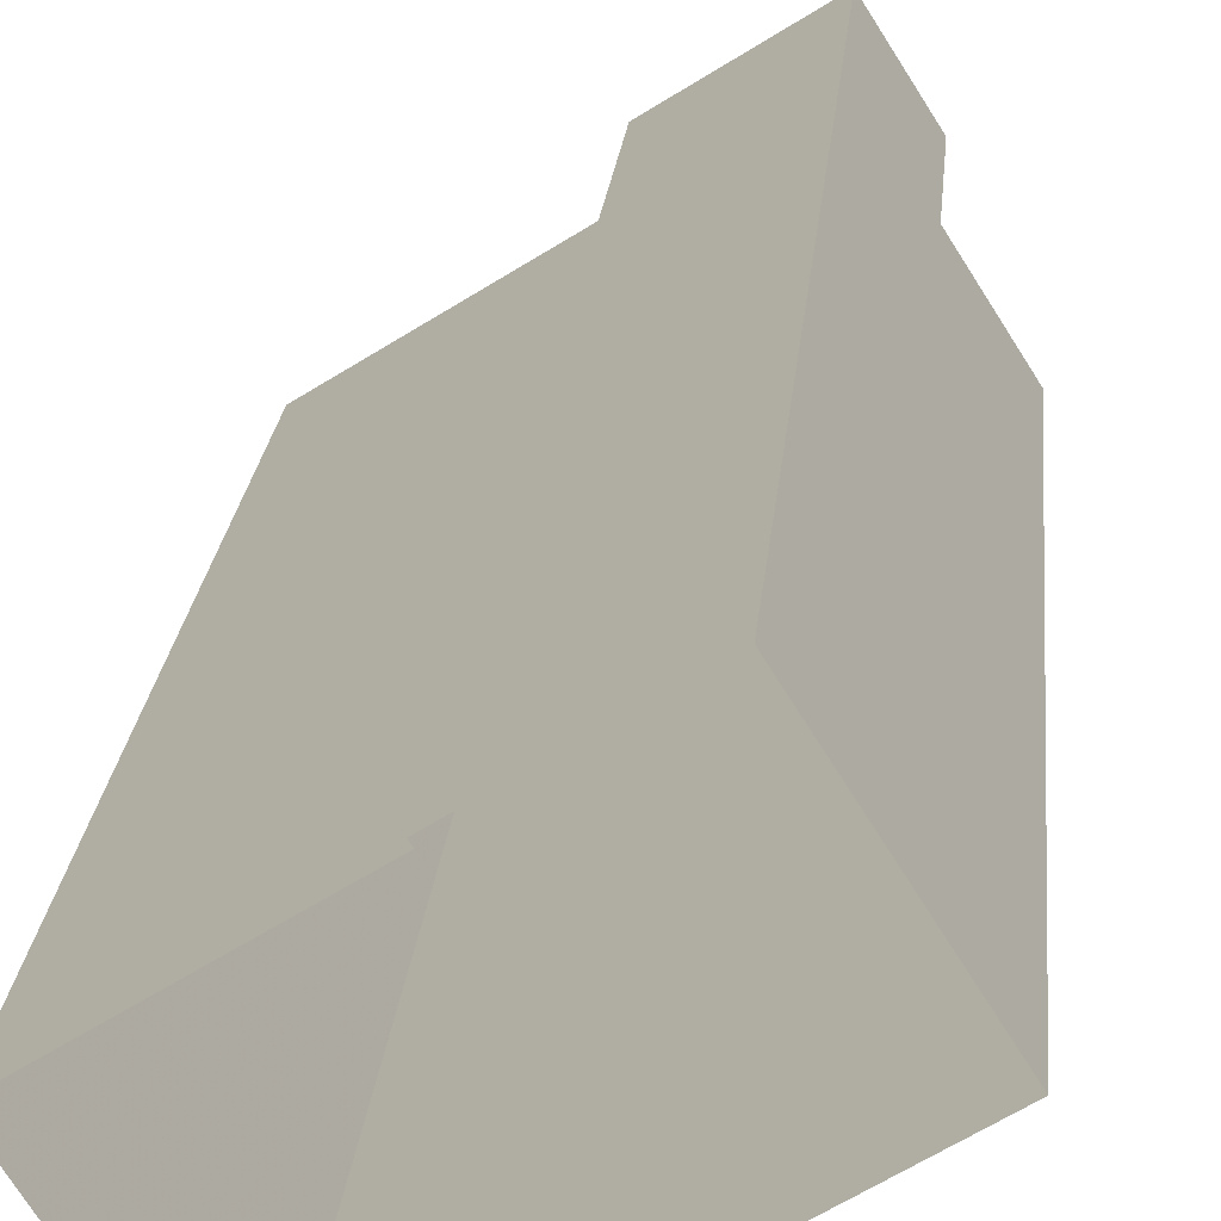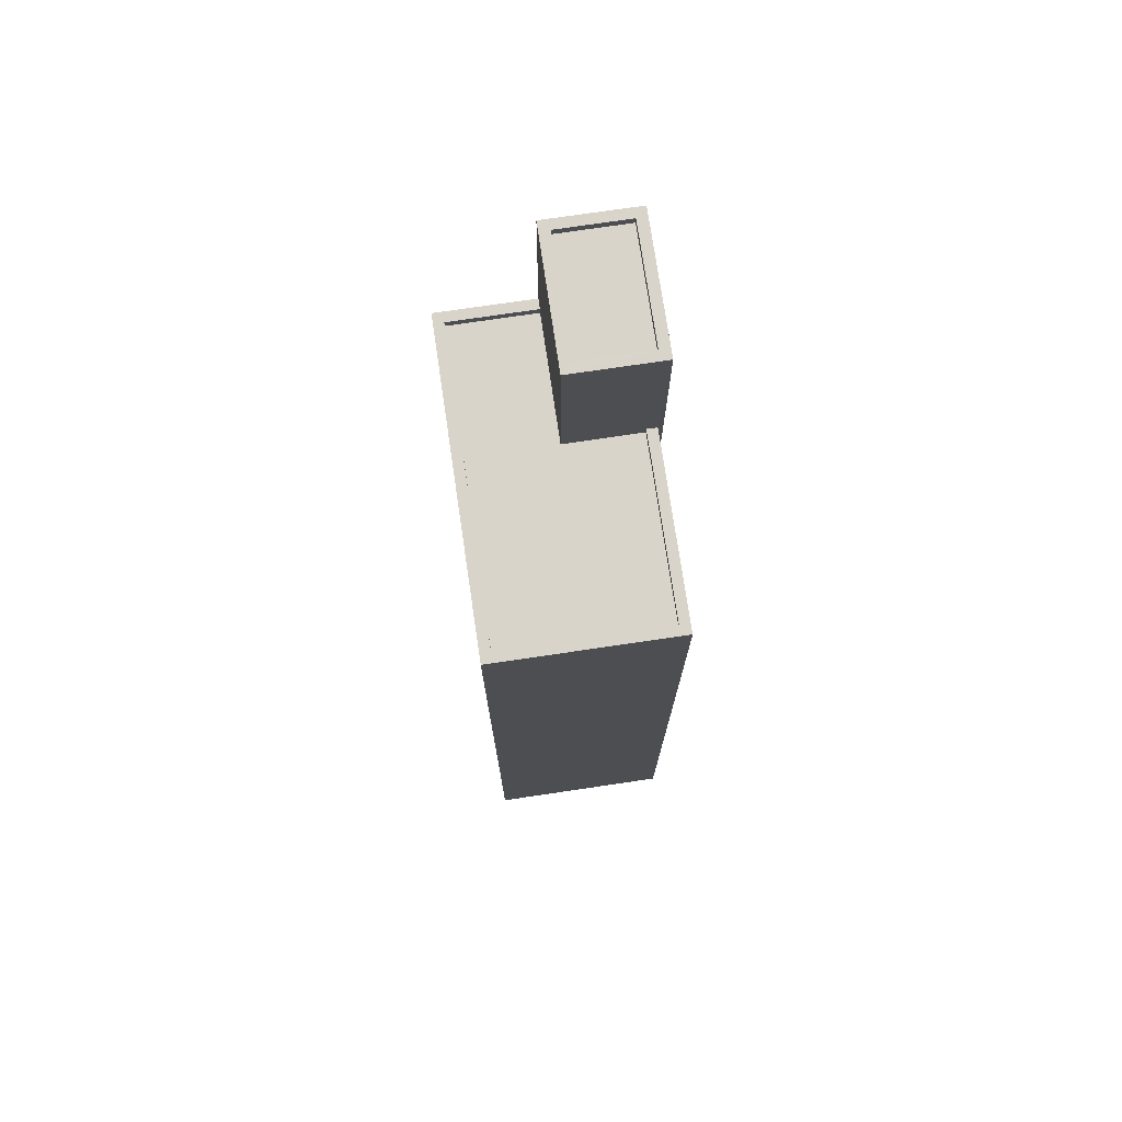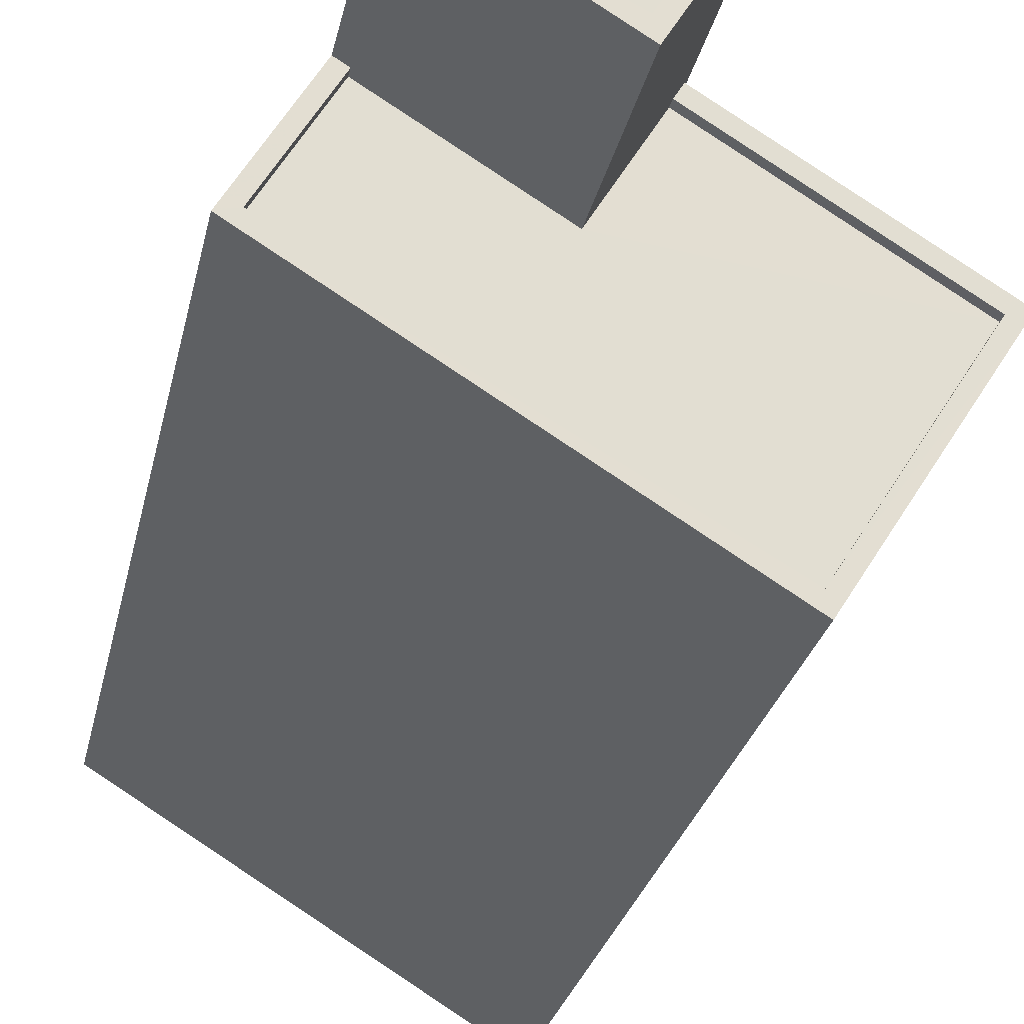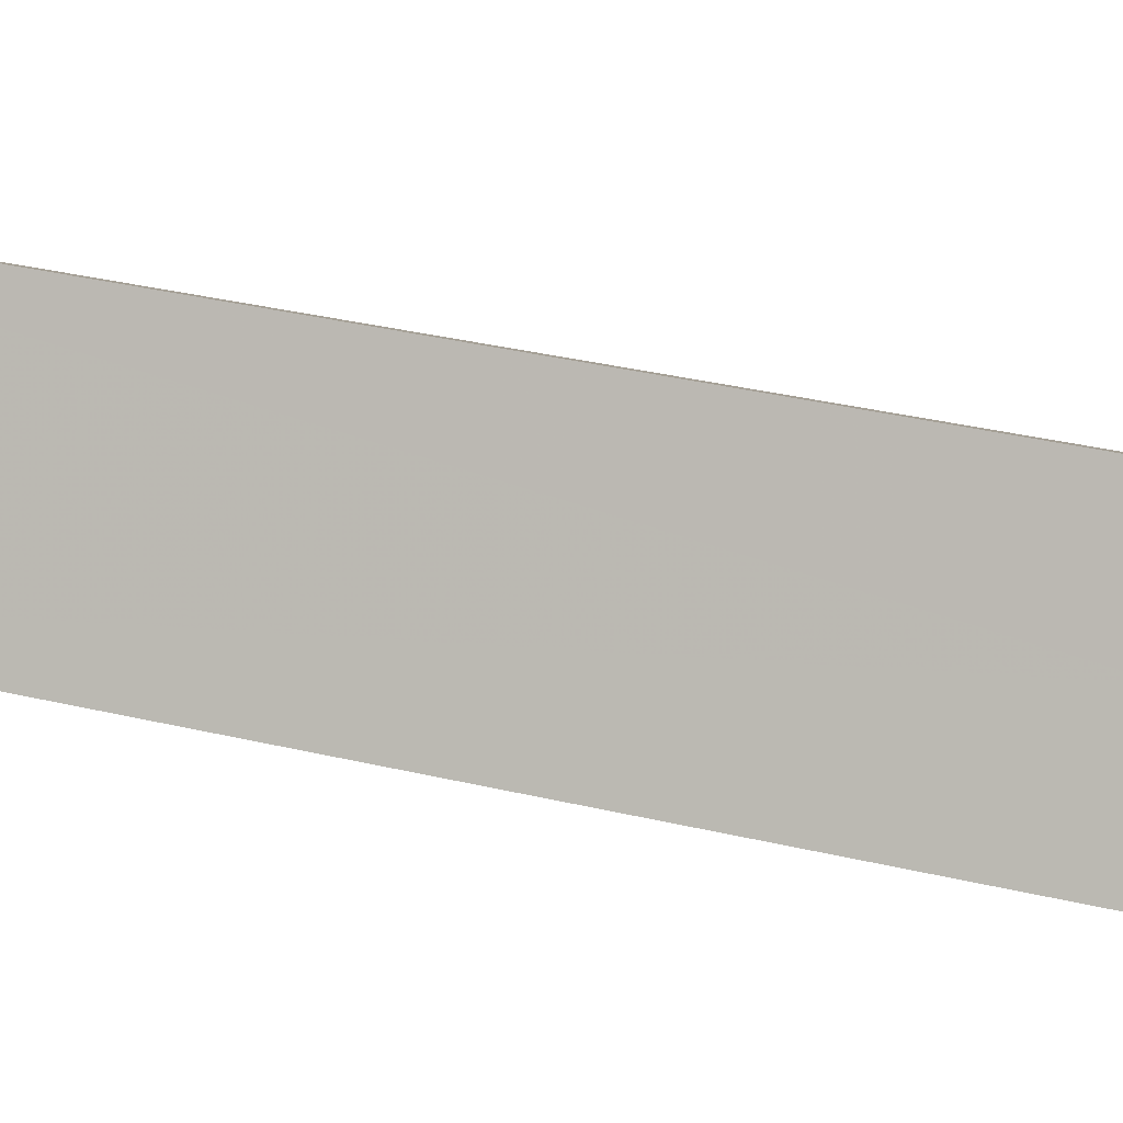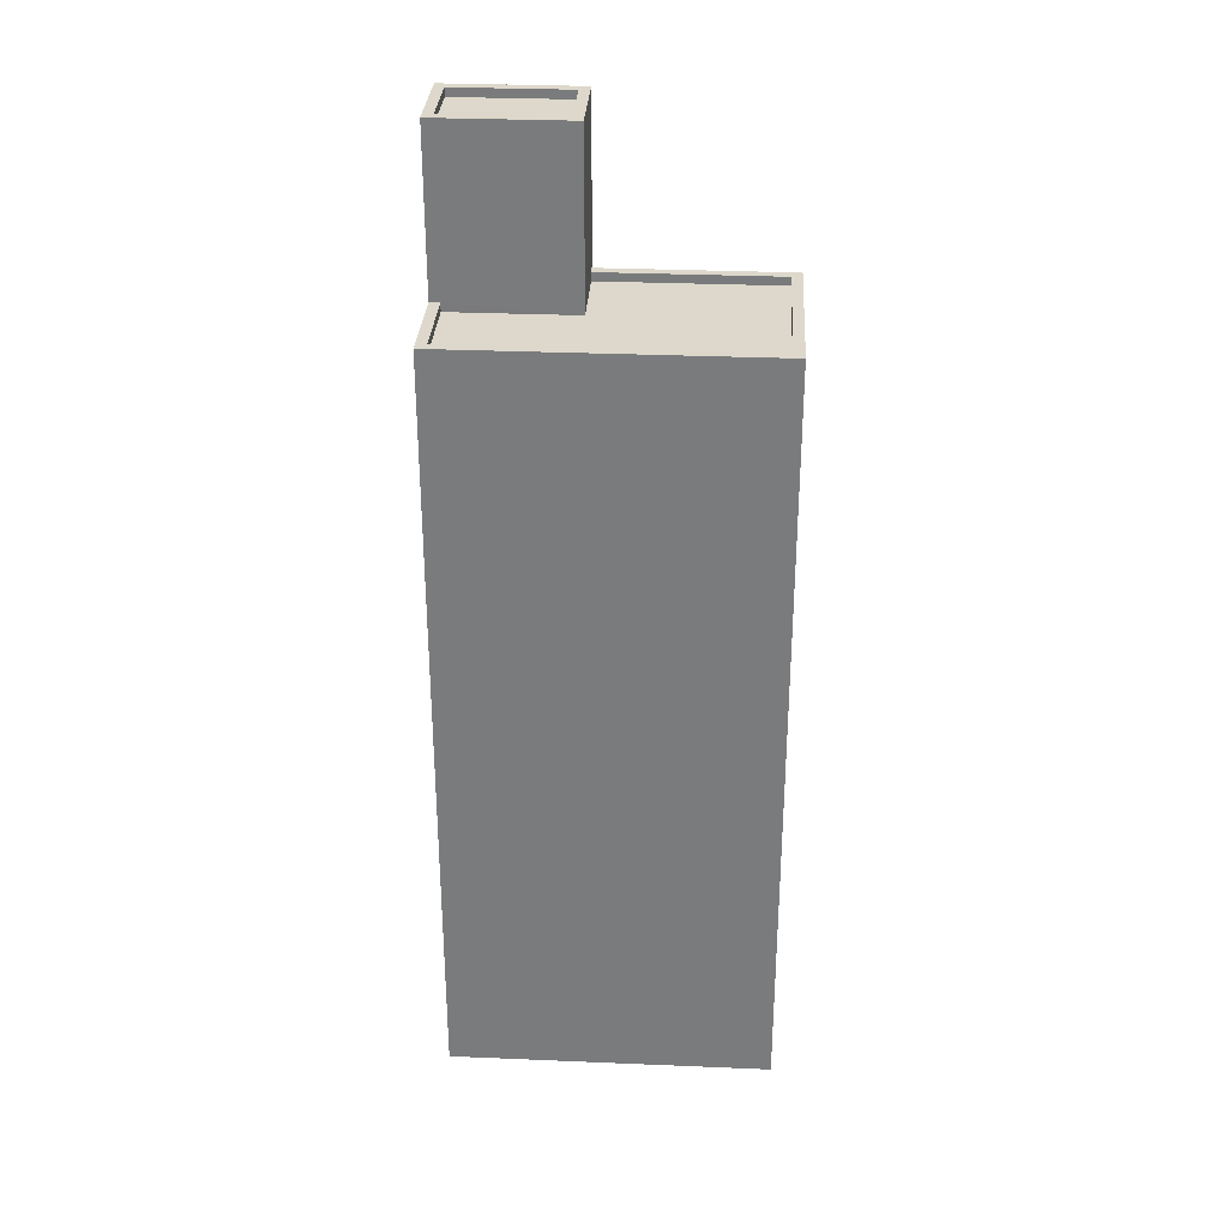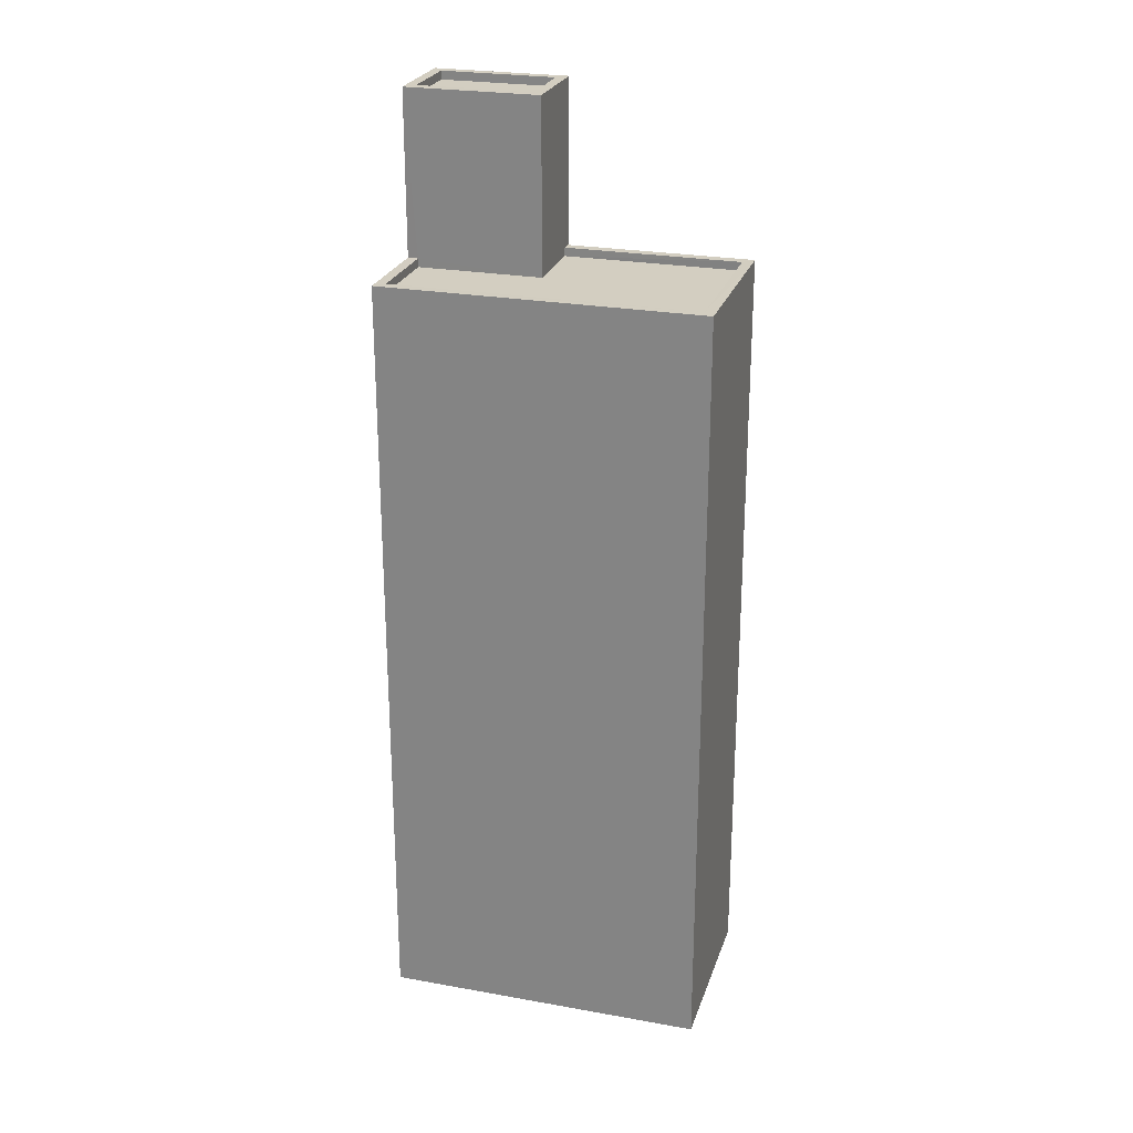
<metadata>
{"format":"obj","ext":"obj","renderer":"f3d","projection":"perspective","resolution":1024,"background":"white","views":[{"elev":20.4,"azim":-175.3,"up":"+Y"},{"elev":74.8,"azim":49.3,"up":"+Z"},{"elev":-21.9,"azim":-9.7,"up":"+Y"},{"elev":34.0,"azim":-72.0,"up":"+Y"},{"elev":31.2,"azim":-28.9,"up":"+Z"},{"elev":24.9,"azim":-16.0,"up":"+Z"}]}
</metadata>
<code>
v -5538 -3.666e+04 2.176
v -5541 -3.666e+04 2.175
v -5543 -3.665e+04 2.177
v -5549 -3.666e+04 2.177
v -5546 -3.665e+04 2.178
v -5543 -3.665e+04 2.177
v -5548 -3.665e+04 24.62
v -5549 -3.666e+04 24.62
v -5544 -3.666e+04 24.62
v -5543 -3.665e+04 24.62
v -5539 -3.666e+04 24.62
v -5541 -3.666e+04 24.62
v -5549 -3.666e+04 24.87
v -5549 -3.666e+04 24.87
v -5548 -3.665e+04 24.87
v -5541 -3.666e+04 24.87
v -5541 -3.666e+04 24.87
v -5548 -3.665e+04 24.87
v -5543 -3.665e+04 24.87
v -5539 -3.666e+04 24.87
v -5538 -3.666e+04 24.87
v -5543 -3.665e+04 24.87
v -5543 -3.665e+04 29.67
v -5543 -3.665e+04 29.67
v -5546 -3.665e+04 29.67
v -5546 -3.665e+04 29.67
v -5545 -3.666e+04 29.42
v -5543 -3.665e+04 29.42
v -5546 -3.665e+04 29.42
v -5547 -3.665e+04 29.42
v -5544 -3.666e+04 29.67
v -5548 -3.665e+04 29.67
v -5547 -3.665e+04 29.67
v -5545 -3.666e+04 29.67
f 1 2 3
f 2 4 3
f 3 5 6
f 3 4 5
f 7 8 9
f 10 9 11
f 11 9 12
f 9 8 12
f 13 14 15
f 13 16 17
f 15 14 18
f 19 20 21
f 17 16 21
f 22 20 19
f 14 13 17
f 20 17 21
f 23 24 25
f 26 23 25
f 27 28 29
f 30 27 29
f 23 31 24
f 25 32 33
f 26 25 33
f 32 31 34
f 34 31 23
f 33 32 34
f 17 11 12
f 17 20 11
f 17 12 8
f 14 17 8
f 7 14 8
f 7 18 14
f 10 11 20
f 22 10 20
f 16 4 2
f 16 13 4
f 32 25 15
f 25 5 15
f 15 4 13
f 15 5 4
f 16 2 1
f 21 16 1
f 3 21 1
f 3 19 21
f 24 6 5
f 25 24 5
f 22 31 9
f 31 22 24
f 24 19 6
f 10 22 9
f 6 19 3
f 22 19 24
f 7 9 18
f 15 18 32
f 32 18 31
f 18 9 31
f 33 30 29
f 26 33 29
f 23 29 28
f 23 26 29
f 34 28 27
f 34 23 28
f 34 27 30
f 33 34 30

</code>
